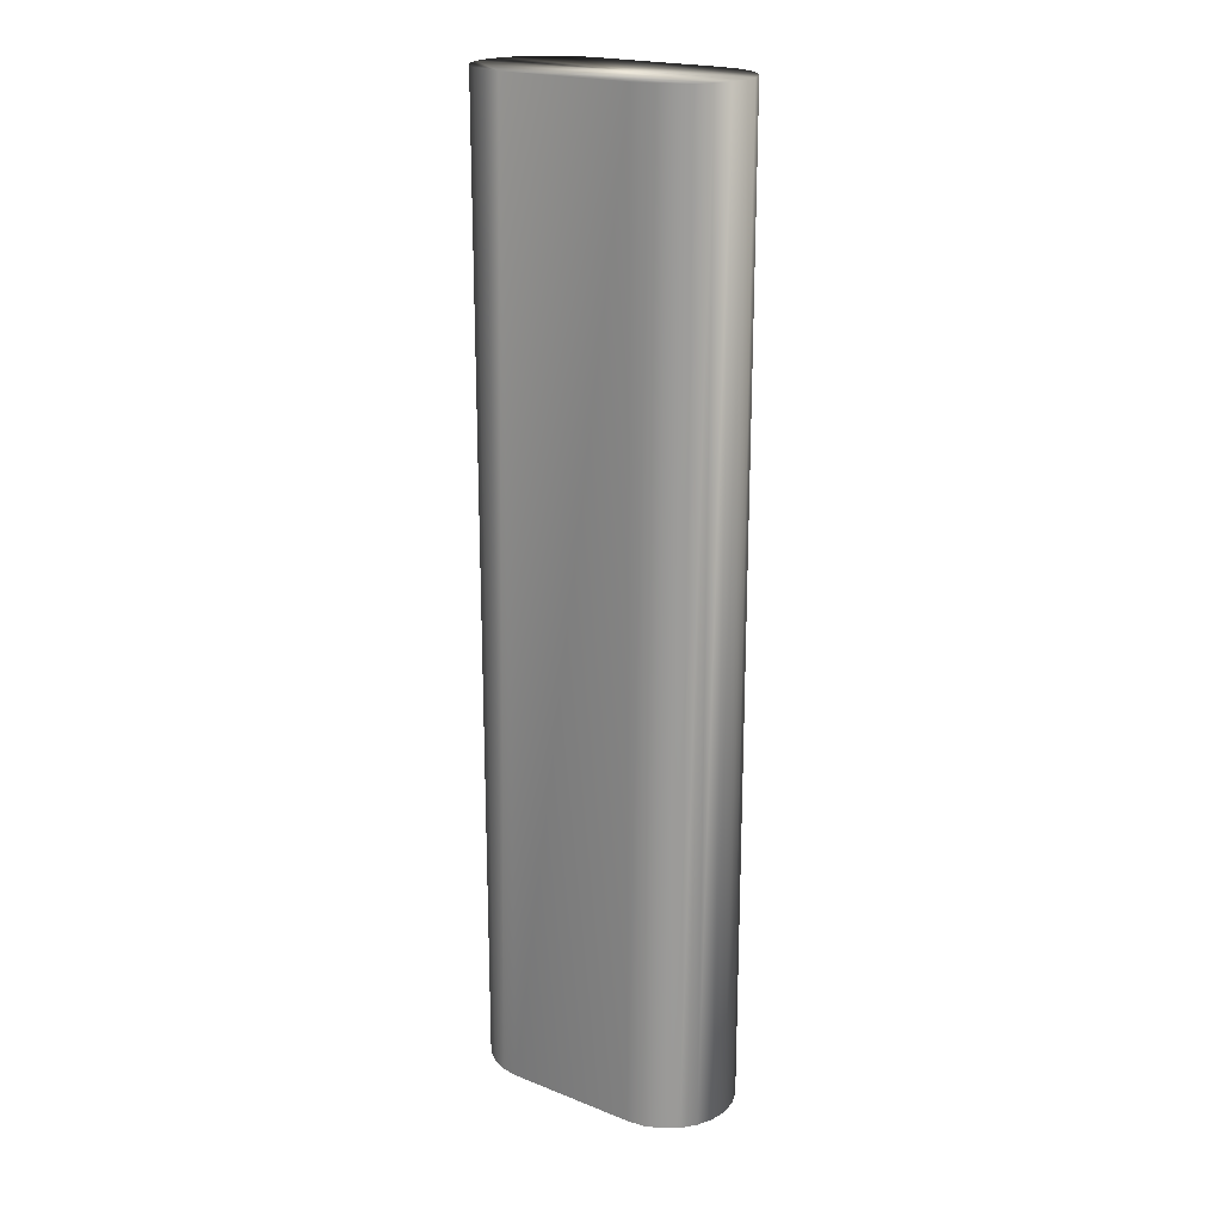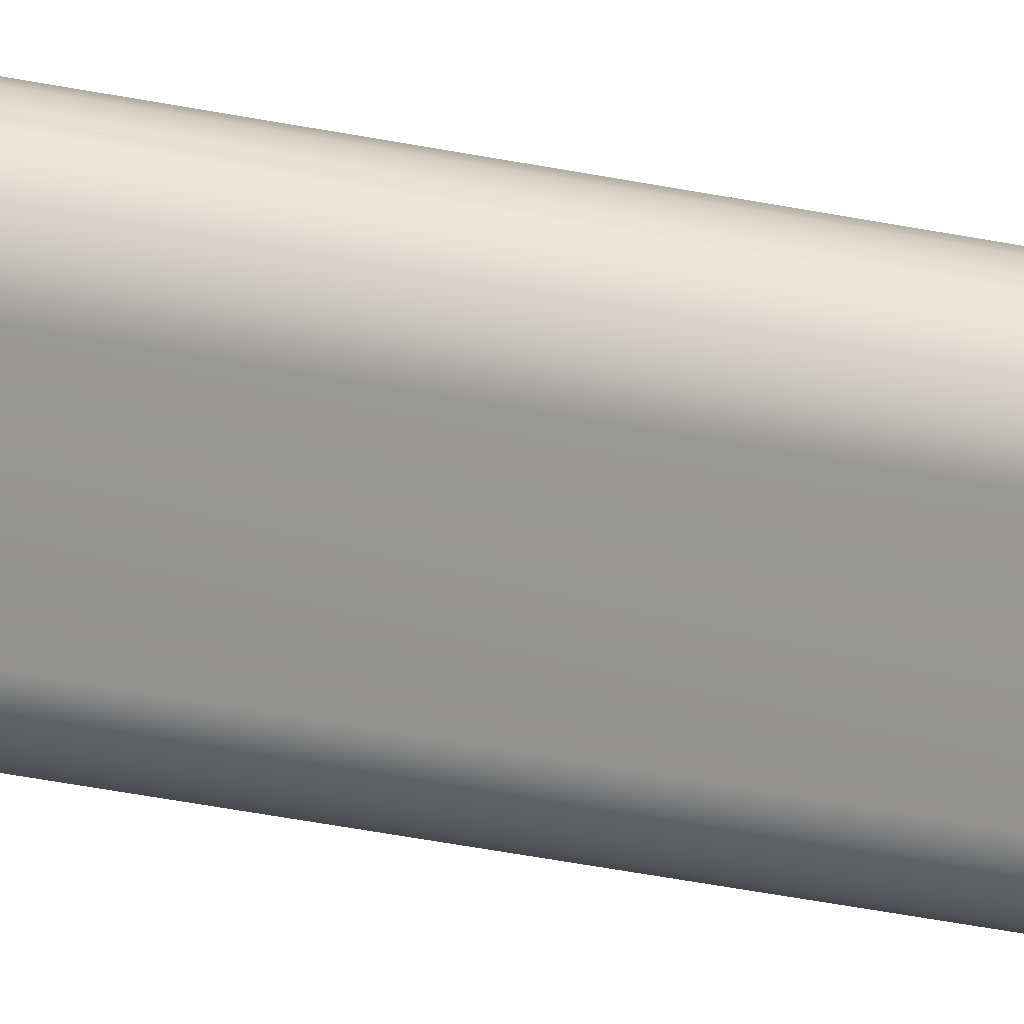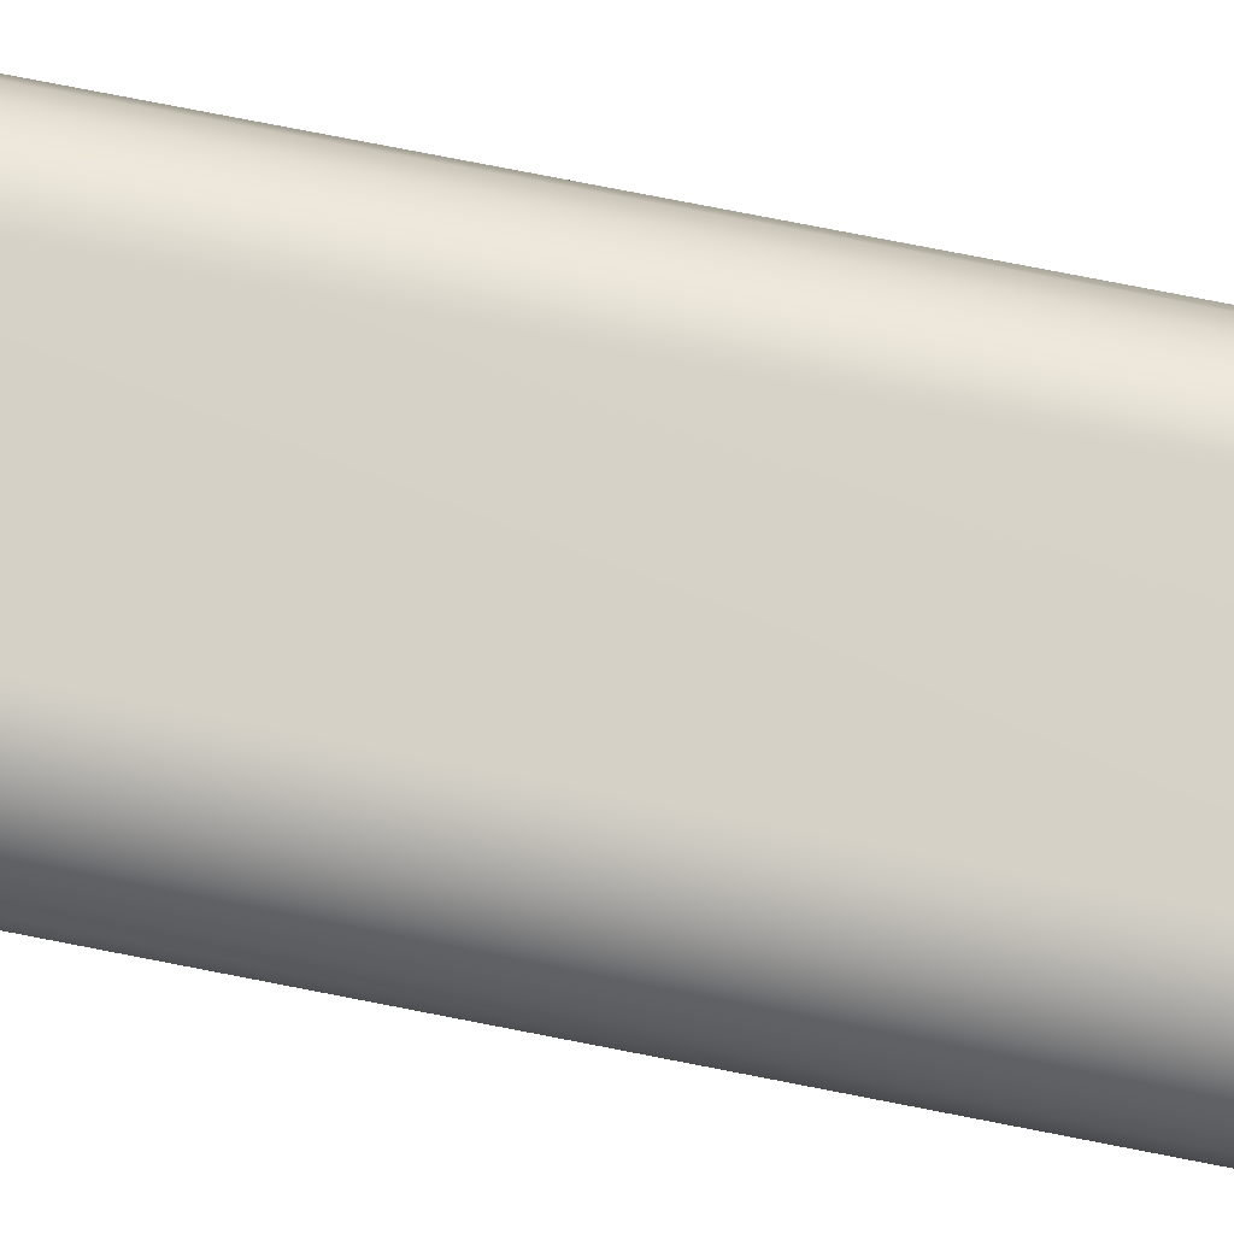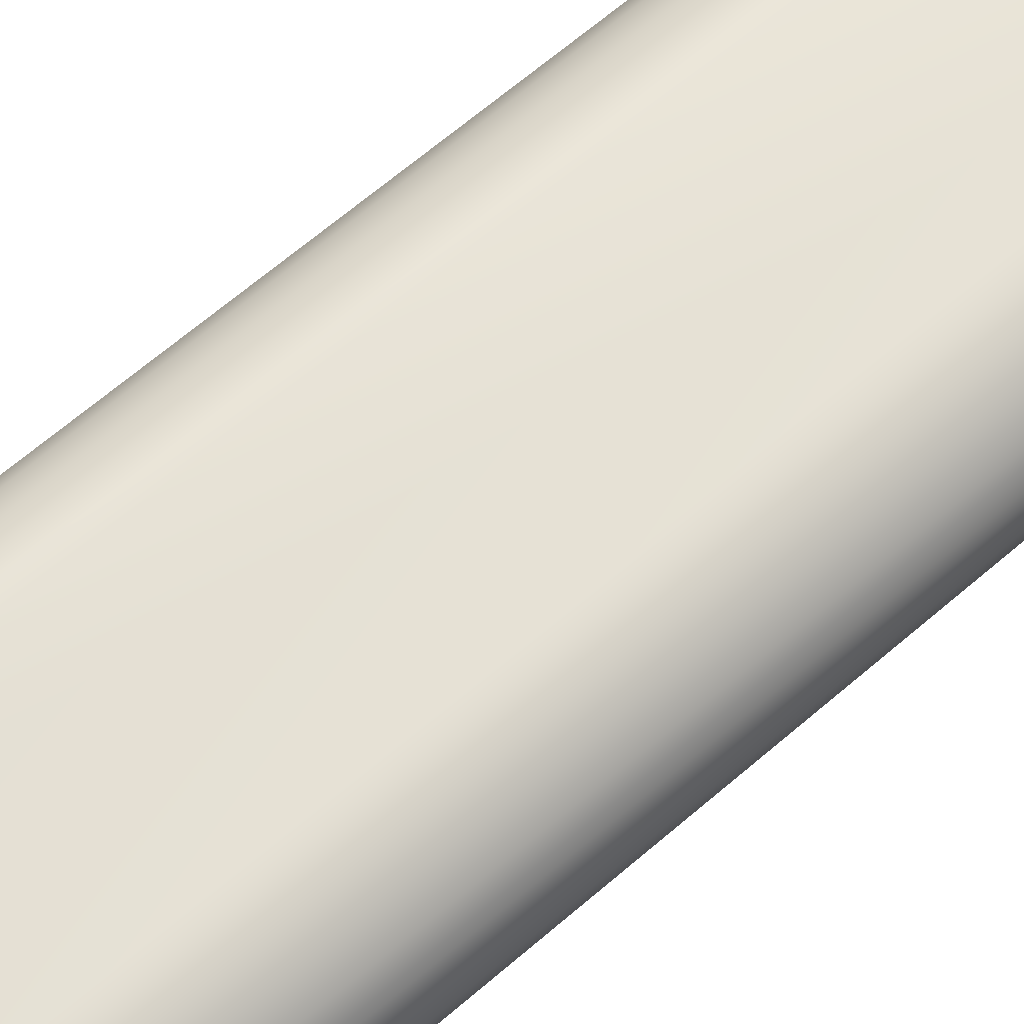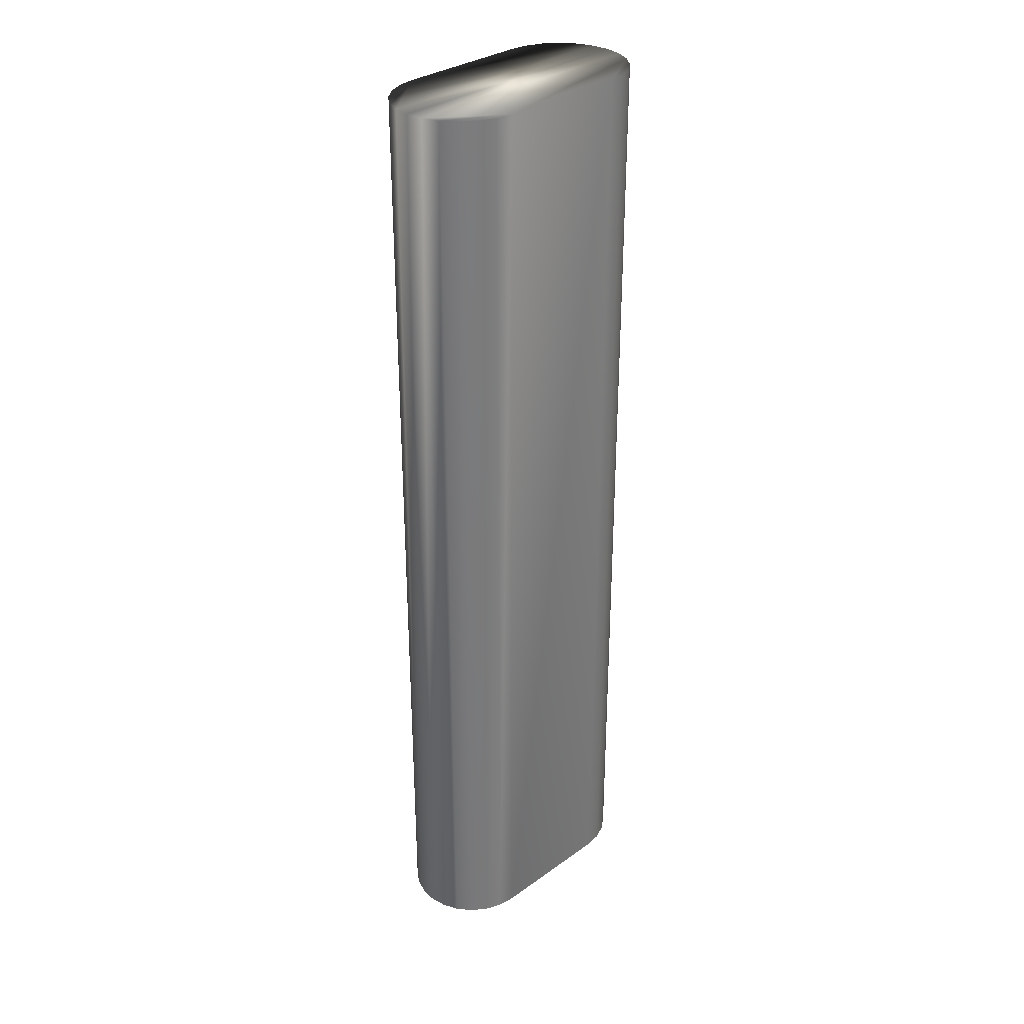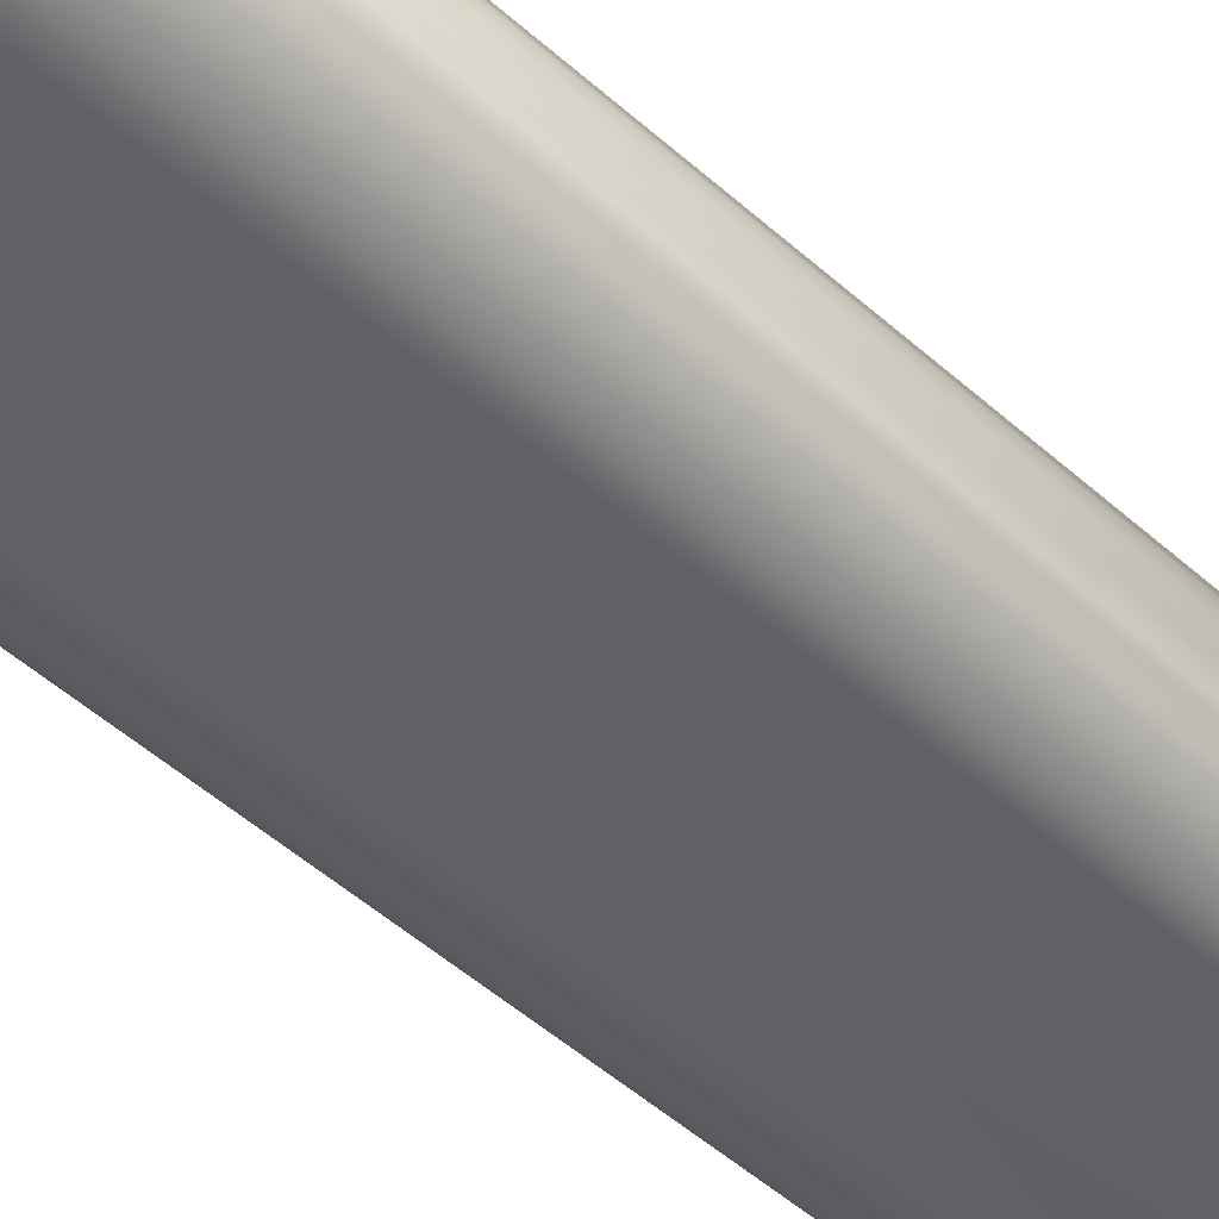
<metadata>
{"format":"obj","ext":"obj","renderer":"f3d","projection":"perspective","resolution":1024,"background":"white","views":[{"elev":20.4,"azim":35.7,"up":"+Y"},{"elev":-67.6,"azim":-99.9,"up":"+Z"},{"elev":78.2,"azim":101.0,"up":"+Z"},{"elev":63.2,"azim":48.5,"up":"+Z"},{"elev":32.1,"azim":-44.8,"up":"+Y"},{"elev":-48.0,"azim":44.6,"up":"+Z"}]}
</metadata>
<code>
v 16.06 -25.75 -84.94
v 16.3 -25.75 -84.84
v 15.8 -25.75 -84.97
v 16.51 -25.75 -84.68
v 16.67 -25.75 -84.47
v 13.8 -25.75 -84.97
v 16.77 -25.75 -84.23
v 12.83 -25.75 -84.23
v 16.8 -25.75 -83.97
v 12.8 -25.75 -83.97
v 12.83 -25.75 -83.71
v 16.77 -25.75 -83.71
v 13.8 -25.75 -82.97
v 16.67 -25.75 -83.47
v 15.8 -25.75 -82.97
v 16.51 -25.75 -83.27
v 16.3 -25.75 -83.11
v 16.06 -25.75 -83.01
v 13.54 -25.75 -83.01
v 13.3 -25.75 -83.11
v 13.09 -25.75 -83.27
v 12.93 -25.75 -83.47
v 12.93 -25.75 -84.47
v 13.09 -25.75 -84.68
v 13.3 -25.75 -84.84
v 13.54 -25.75 -84.94
v 13.8 -11.31 -82.97
v 15.8 -11.31 -82.97
v 15.8 -11.31 -84.97
v 13.8 -11.31 -84.97
v 13.54 -11.31 -83.01
v 13.3 -11.31 -83.11
v 13.09 -11.31 -83.27
v 12.93 -11.31 -83.47
v 12.83 -11.31 -83.71
v 12.8 -11.31 -83.97
v 12.83 -11.31 -84.23
v 12.93 -11.31 -84.47
v 13.09 -11.31 -84.68
v 13.3 -11.31 -84.84
v 13.54 -11.31 -84.94
v 16.06 -11.31 -84.94
v 16.3 -11.31 -84.84
v 16.51 -11.31 -84.68
v 16.67 -11.31 -84.47
v 16.77 -11.31 -84.23
v 16.8 -11.31 -83.97
v 16.77 -11.31 -83.71
v 16.67 -11.31 -83.47
v 16.51 -11.31 -83.27
v 16.3 -11.31 -83.11
v 16.06 -11.31 -83.01
f 1 2 3
f 3 2 4
f 3 4 5
f 3 5 6
f 6 5 7
f 6 7 8
f 8 7 9
f 8 9 10
f 10 9 11
f 11 9 12
f 11 12 13
f 13 12 14
f 13 14 15
f 15 14 16
f 15 16 17
f 17 18 15
f 19 20 13
f 13 20 21
f 13 21 22
f 22 11 13
f 8 23 6
f 6 23 24
f 6 24 25
f 25 26 6
f 27 13 28
f 28 13 15
f 29 3 30
f 30 3 6
f 13 27 19
f 19 27 31
f 19 31 20
f 20 31 32
f 20 32 21
f 21 32 33
f 21 33 22
f 22 33 34
f 22 34 11
f 11 34 35
f 11 35 10
f 10 35 36
f 10 36 8
f 8 36 37
f 8 37 23
f 23 37 38
f 23 38 24
f 24 38 39
f 24 39 25
f 25 39 40
f 25 40 26
f 26 40 41
f 26 41 6
f 6 41 30
f 3 29 1
f 1 29 42
f 1 42 2
f 2 42 43
f 2 43 4
f 4 43 44
f 4 44 5
f 5 44 45
f 5 45 7
f 7 45 46
f 7 46 9
f 9 46 47
f 9 47 12
f 12 47 48
f 12 48 14
f 14 48 49
f 14 49 16
f 16 49 50
f 16 50 17
f 17 50 51
f 17 51 18
f 18 51 52
f 18 52 15
f 15 52 28
f 30 45 29
f 29 45 44
f 29 44 43
f 41 40 30
f 30 40 39
f 30 39 38
f 38 37 30
f 30 37 46
f 30 46 45
f 46 37 47
f 47 37 36
f 47 36 35
f 34 27 35
f 35 27 48
f 35 48 47
f 34 33 27
f 27 33 32
f 27 32 31
f 48 27 49
f 49 27 28
f 49 28 50
f 50 28 51
f 51 28 52
f 43 42 29

</code>
